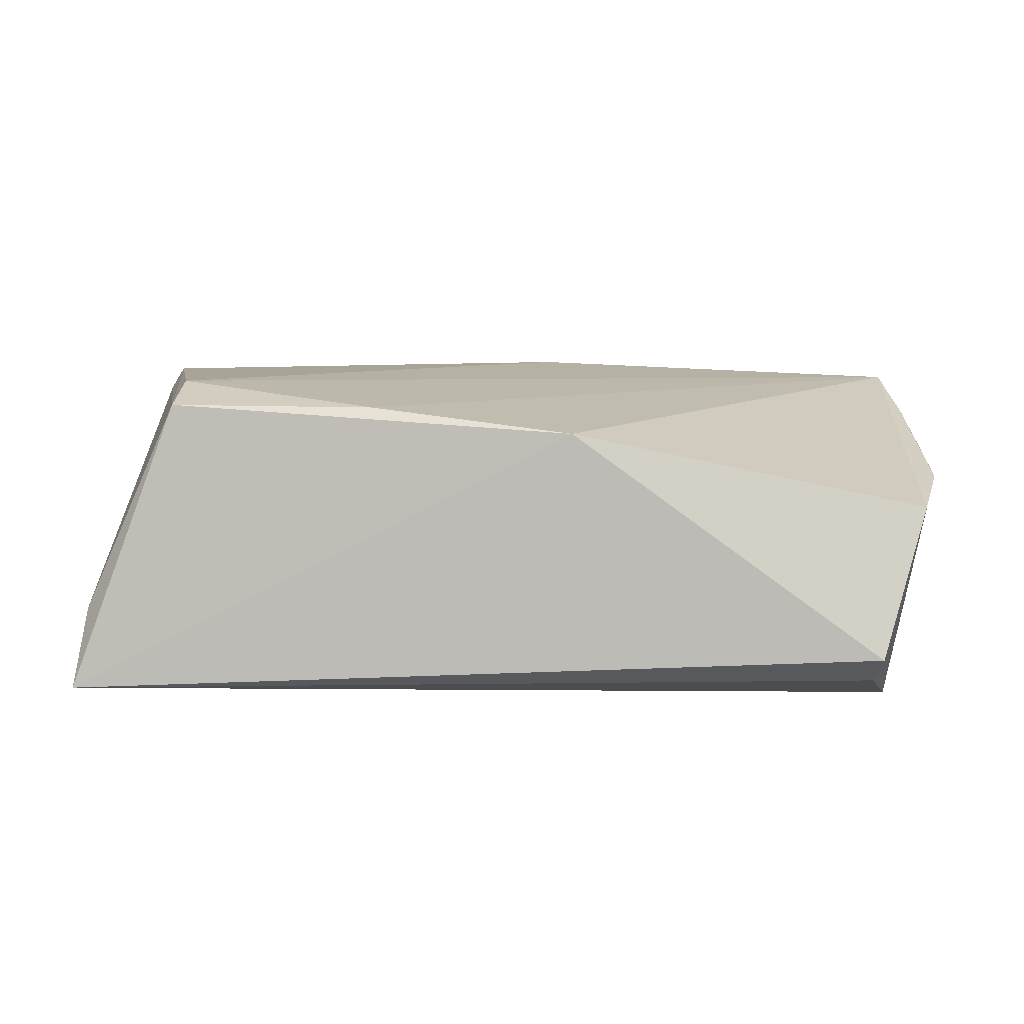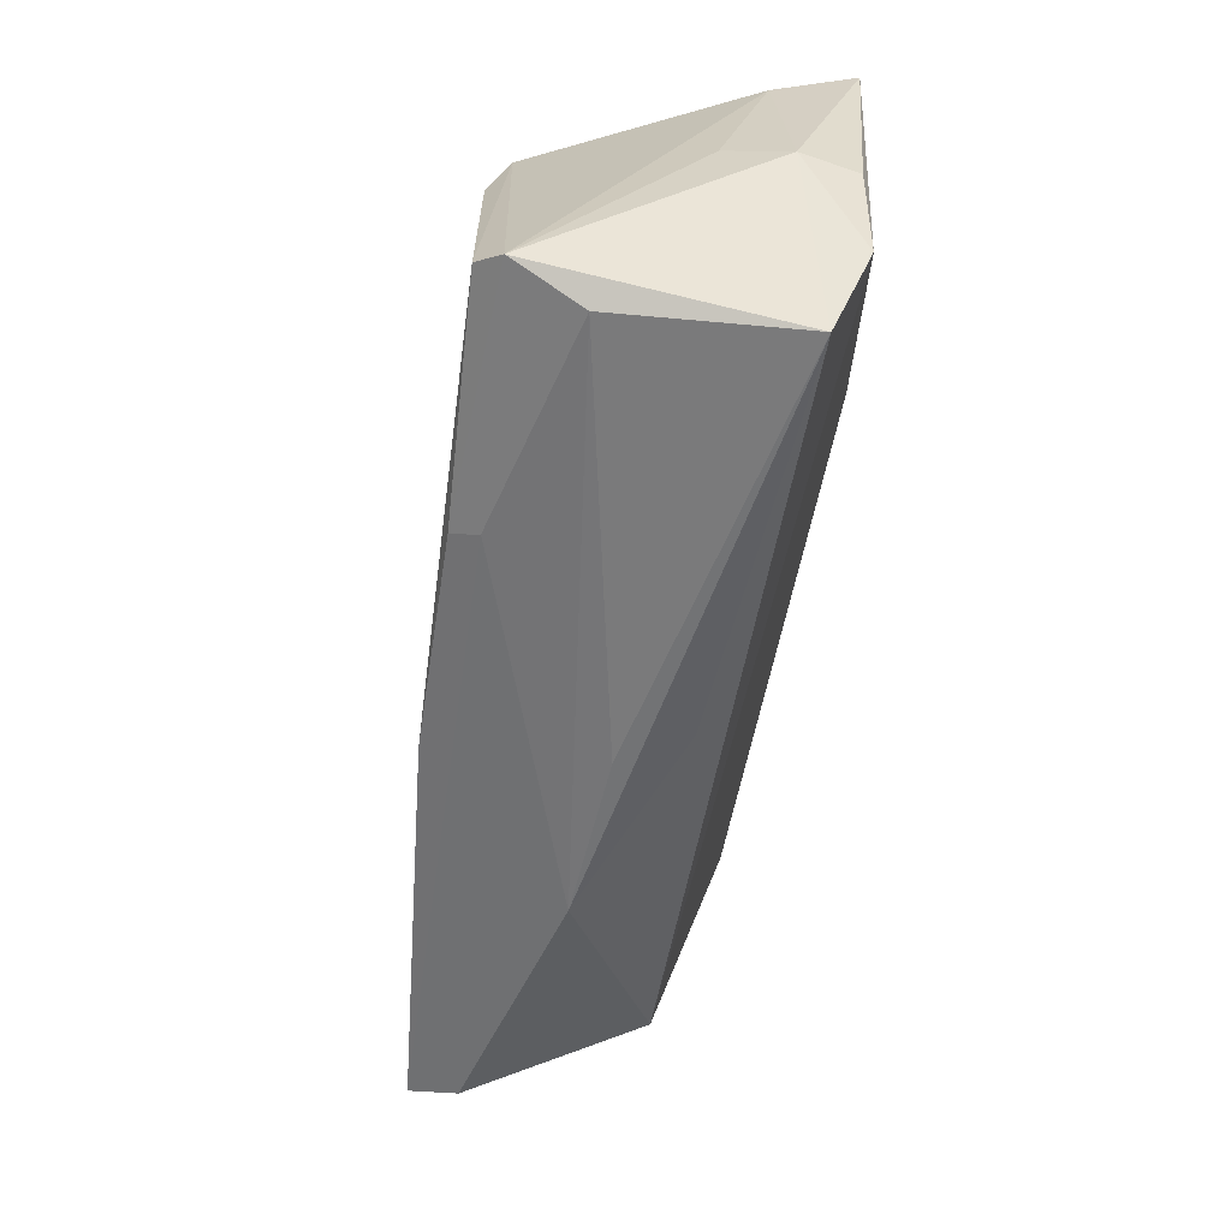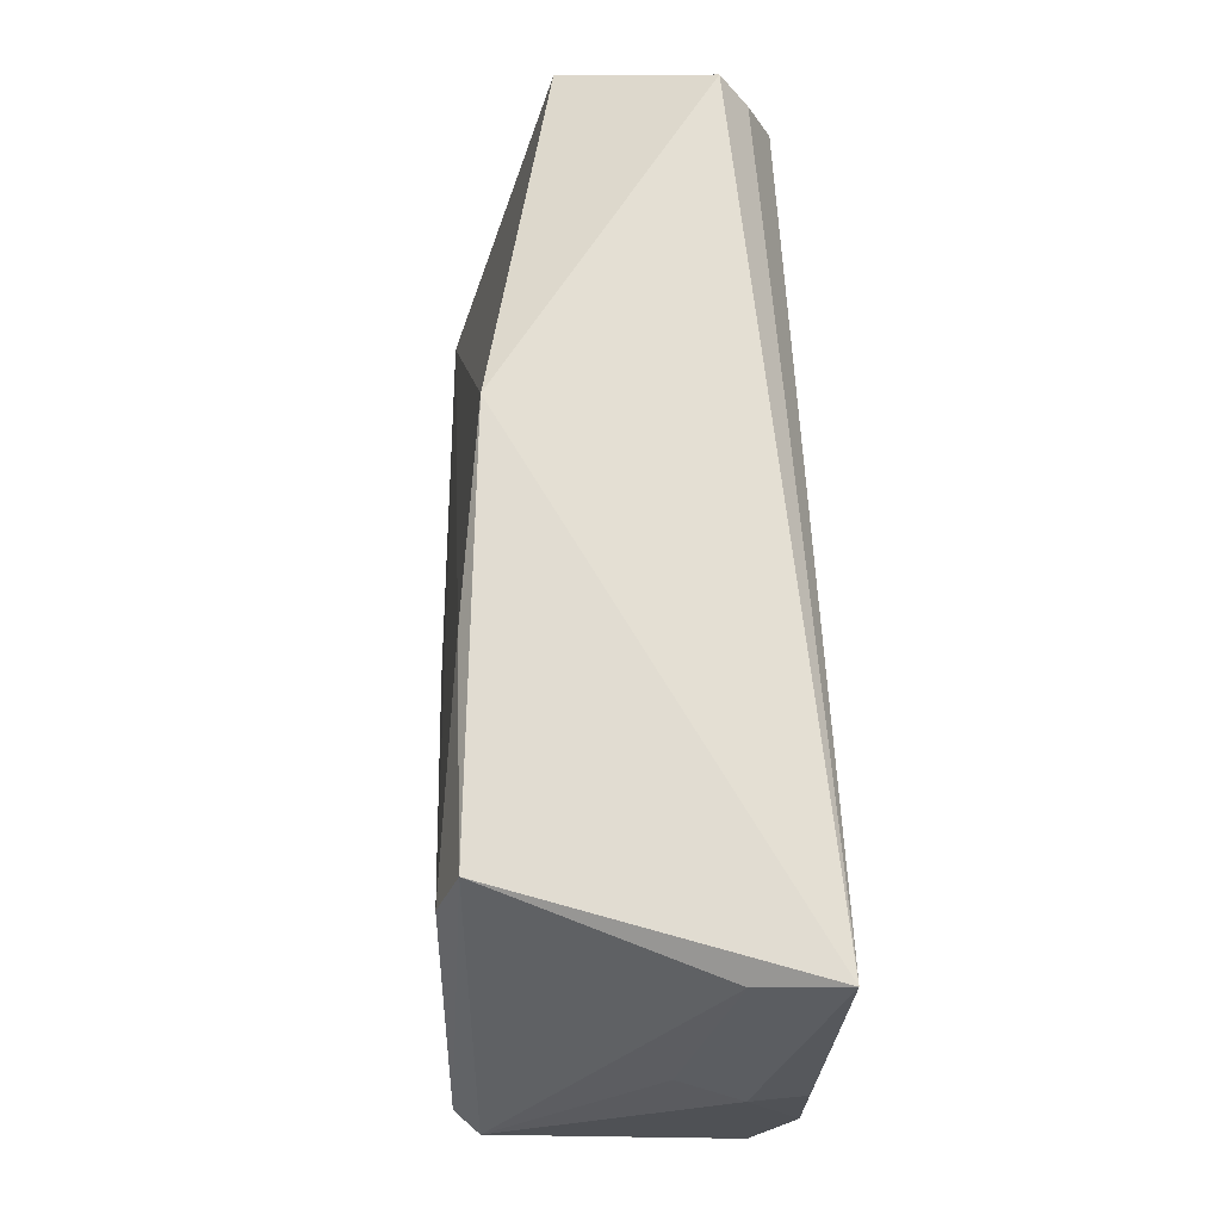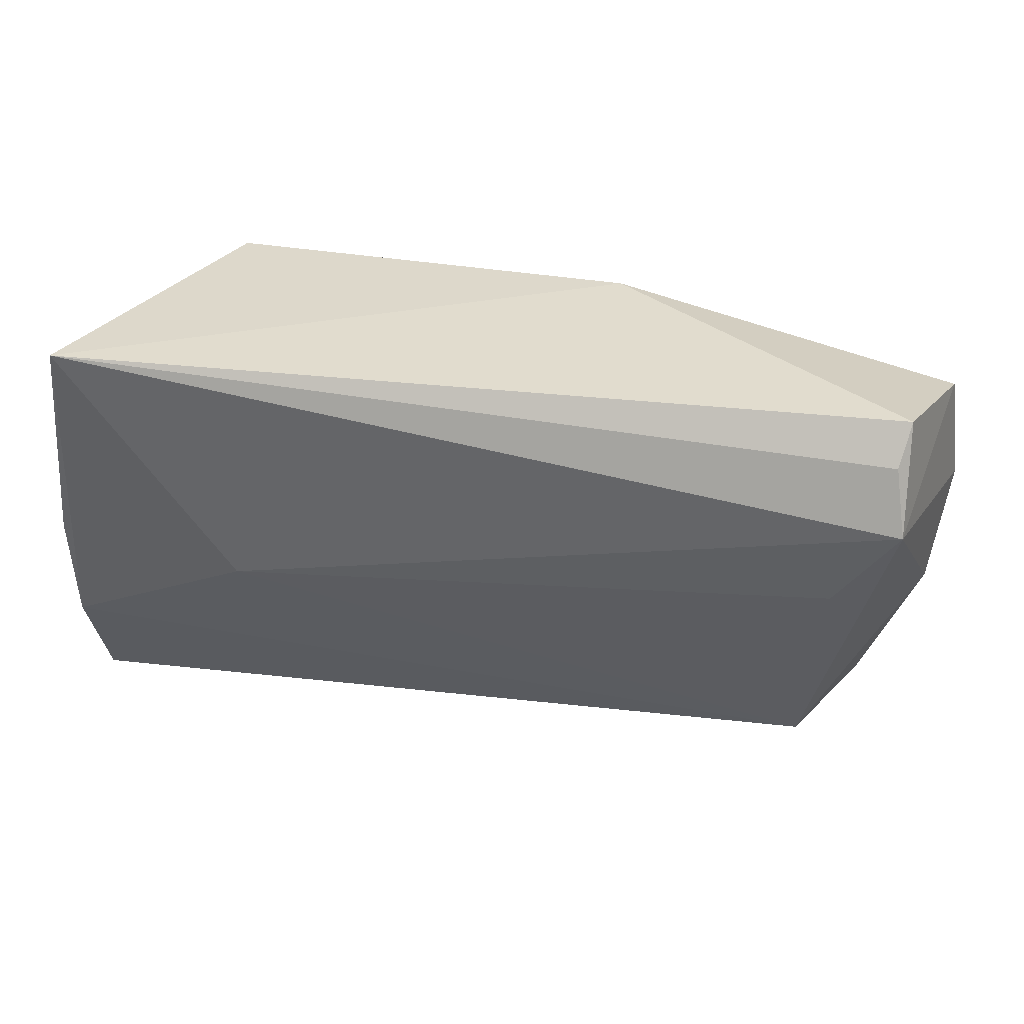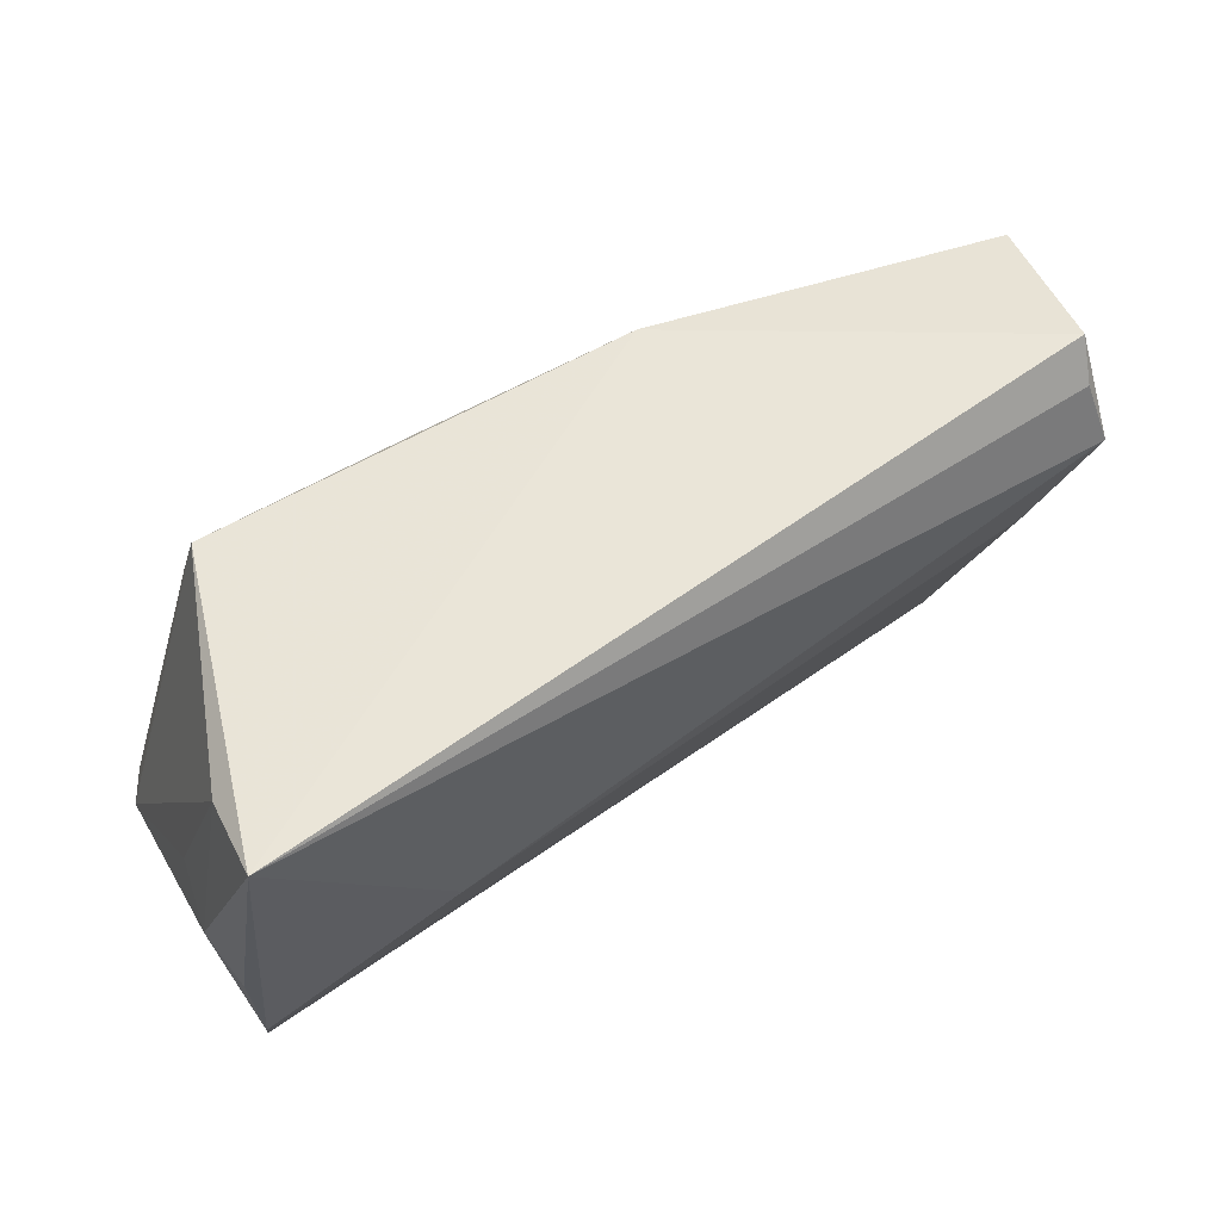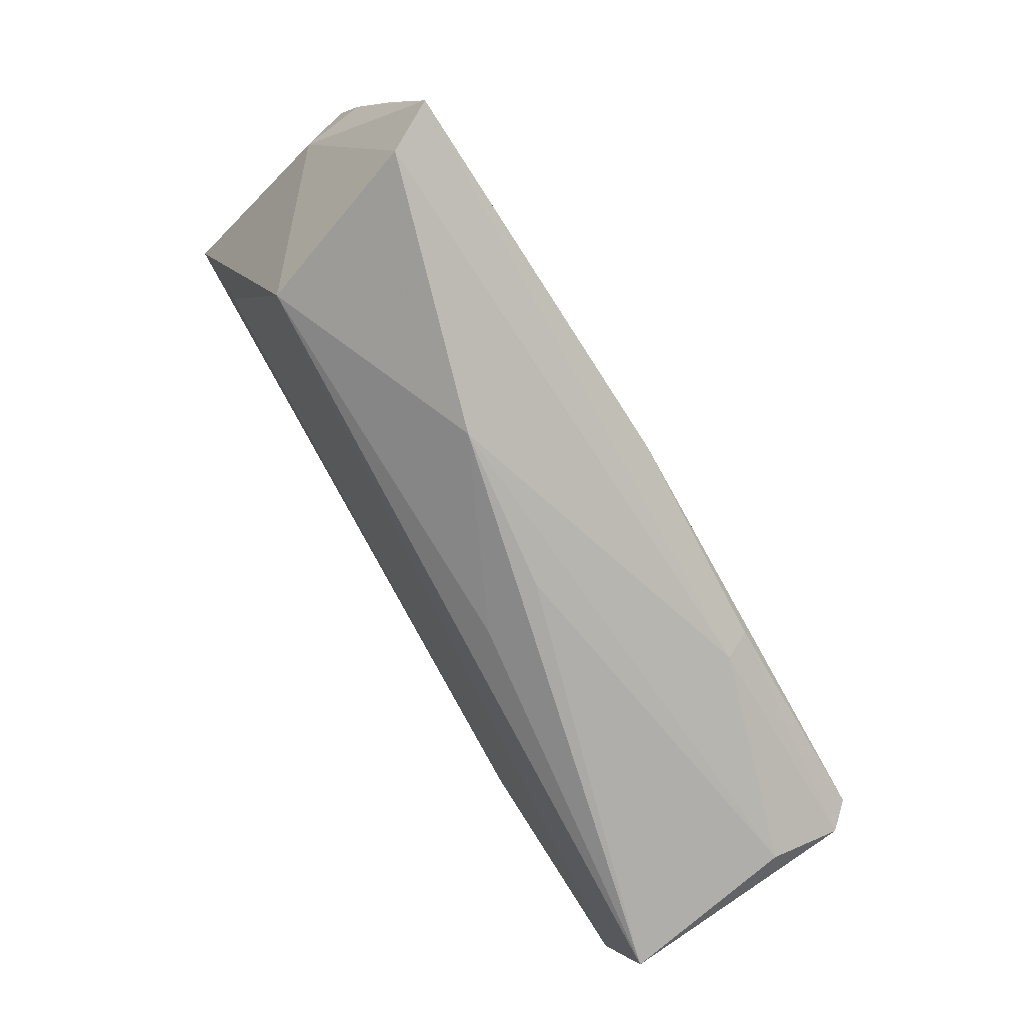
<metadata>
{"format":"obj","ext":"obj","renderer":"f3d","projection":"perspective","resolution":1024,"background":"white","views":[{"elev":6.0,"azim":-171.7,"up":"+Z"},{"elev":-50.8,"azim":83.3,"up":"+Y"},{"elev":65.3,"azim":87.5,"up":"+Y"},{"elev":36.7,"azim":-168.5,"up":"+Y"},{"elev":59.7,"azim":146.8,"up":"+Y"},{"elev":-79.3,"azim":-59.8,"up":"+Y"}]}
</metadata>
<code>
v -0.05122 0.02389 -0.01683
v 0.05431 0.002079 -0.01064
v 0.03719 0.02554 0.01654
v -0.05228 0.02839 -0.01353
v 0.004503 -0.02857 -0.006817
v -0.04537 0.004502 -0.01772
v -0.004669 -0.02401 0.02091
v -0.05032 -0.03175 0.01295
v -0.05923 0.008126 0.00716
v 0.04946 -0.02321 0.009028
v 0.05231 0.004376 -0.003286
v -0.05721 -0.00558 0.00246
v 0.02206 -0.02224 0.0199
v 0.05021 0.02839 -0.01979
v 0.02349 -0.02371 0.01671
v 0.04903 0.02545 -0.009866
v -0.05728 0.02273 0.004583
v 0.02927 -0.001464 -0.01979
v 0.05192 -0.01892 0.01711
v 0.001809 -0.031 0.001376
v -0.04302 -0.02563 -0.008204
v 0.05355 0.0003029 -0.01719
v -0.01417 0.02697 0.0134
v 0.04953 -0.01697 0.01993
v -0.05276 0.0162 -0.01979
v 0.01157 0.02442 0.01634
v -0.05356 -0.02926 0.01873
v -0.05804 -0.006776 0.01035
v 0.03791 0.01753 0.01932
v -0.05602 -0.01643 0.01457
v 0.05198 -0.02674 -0.01237
v -0.01808 -0.03273 0.003717
v 0.05288 -0.01339 -0.0172
f 17 25 9
f 9 25 12
f 20 10 32
f 32 31 20
f 20 31 10
f 25 14 18
f 25 17 4
f 9 12 28
f 28 12 27
f 27 12 8
f 21 12 25
f 21 8 12
f 32 8 21
f 2 14 16
f 14 3 16
f 33 18 14
f 2 31 33
f 31 21 33
f 33 21 18
f 1 14 25
f 25 4 1
f 1 4 14
f 9 28 30
f 30 28 27
f 30 17 9
f 27 17 30
f 25 18 6
f 6 21 25
f 18 21 6
f 5 31 32
f 32 21 5
f 5 21 31
f 24 13 19
f 10 31 19
f 19 31 2
f 19 3 24
f 19 16 3
f 7 13 24
f 32 10 15
f 15 8 32
f 10 19 15
f 15 19 13
f 27 8 15
f 15 7 27
f 13 7 15
f 14 4 23
f 23 3 14
f 23 4 17
f 26 3 23
f 23 27 26
f 23 17 27
f 22 14 2
f 2 33 22
f 22 33 14
f 2 16 11
f 11 19 2
f 16 19 11
f 24 3 29
f 29 7 24
f 29 3 26
f 26 27 29
f 27 7 29

</code>
